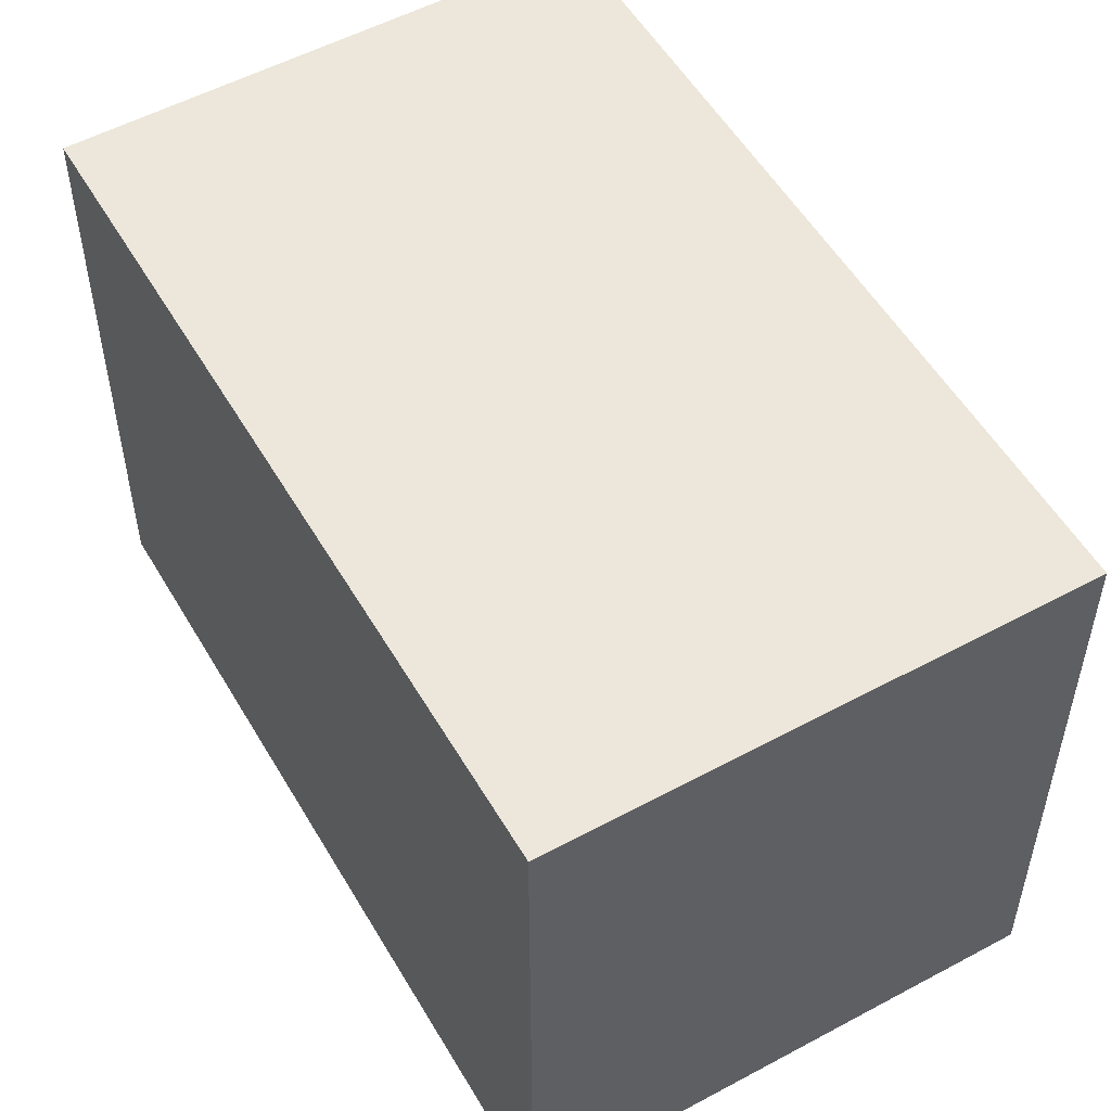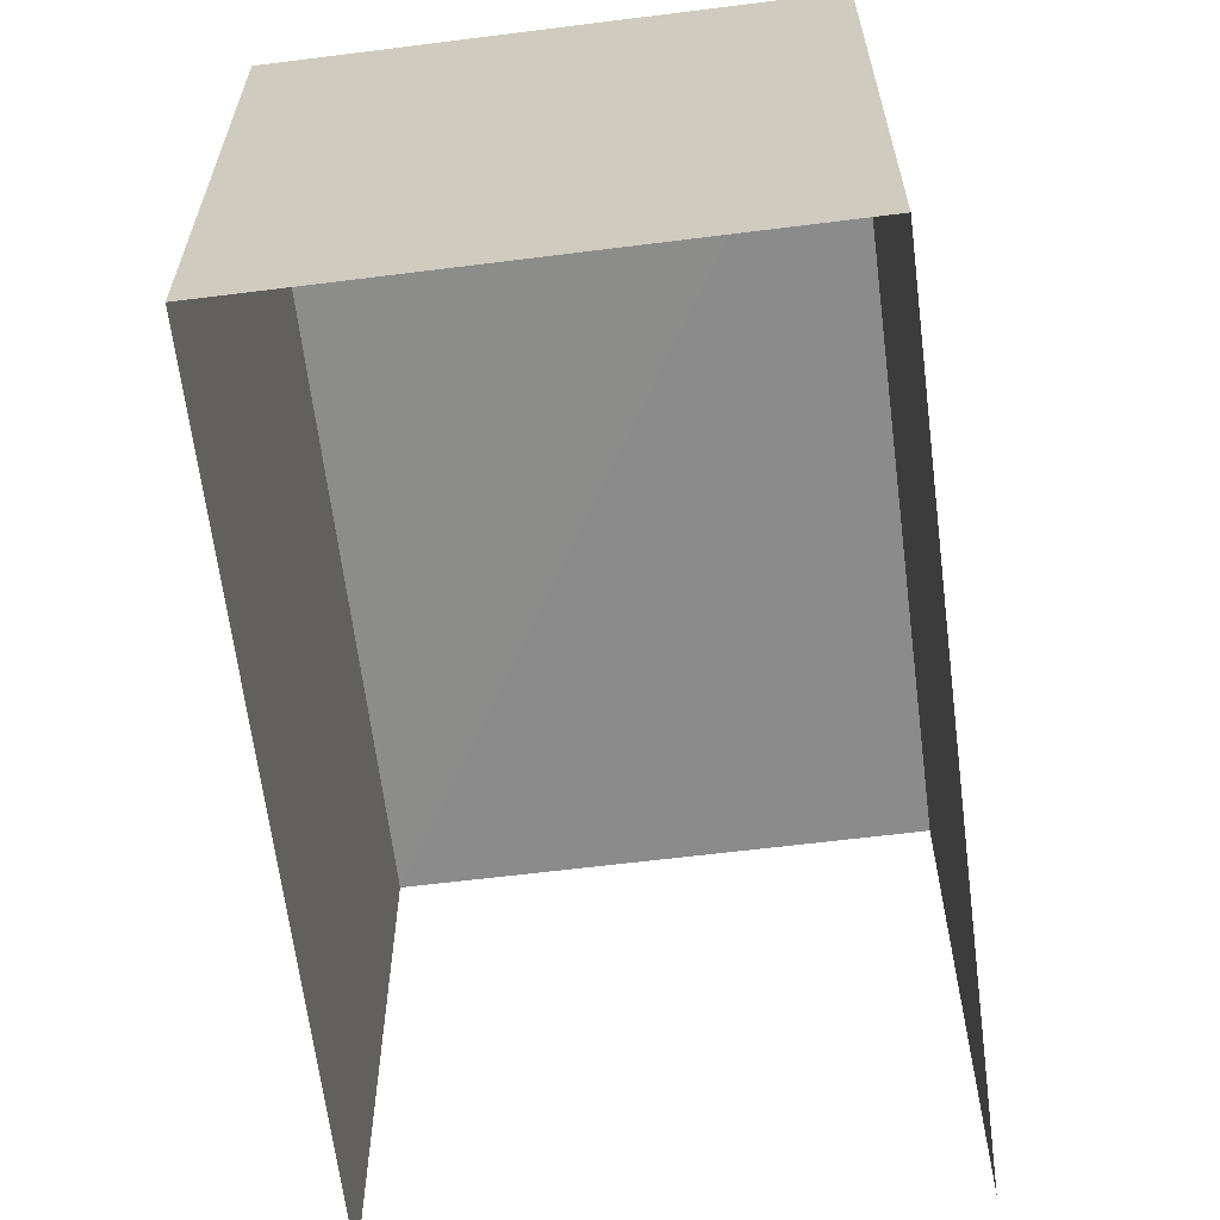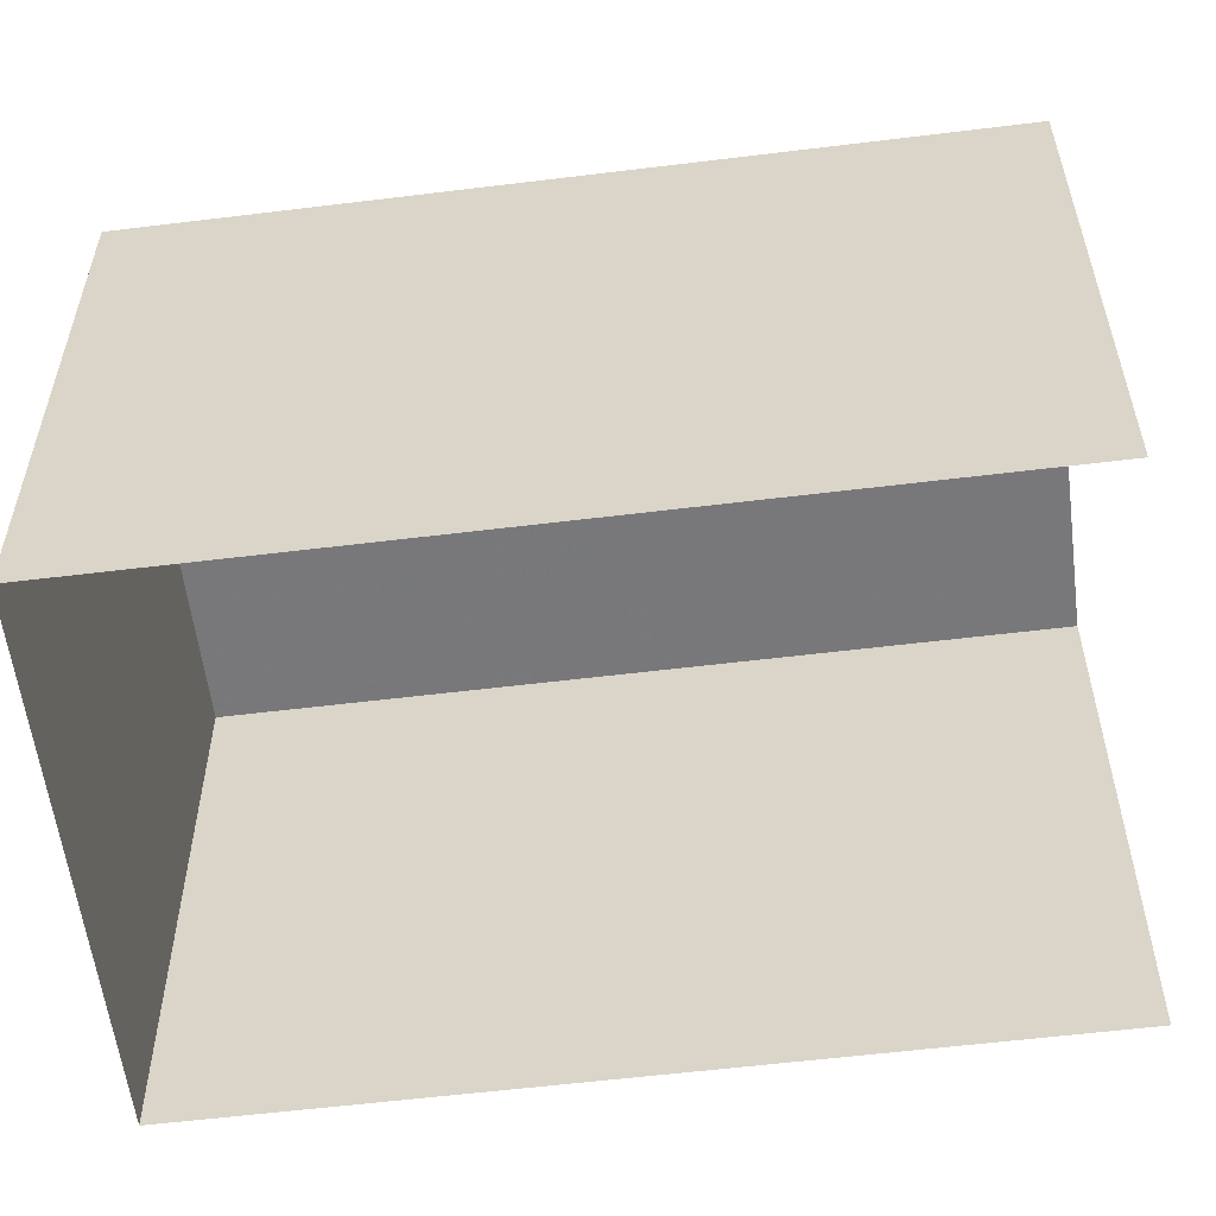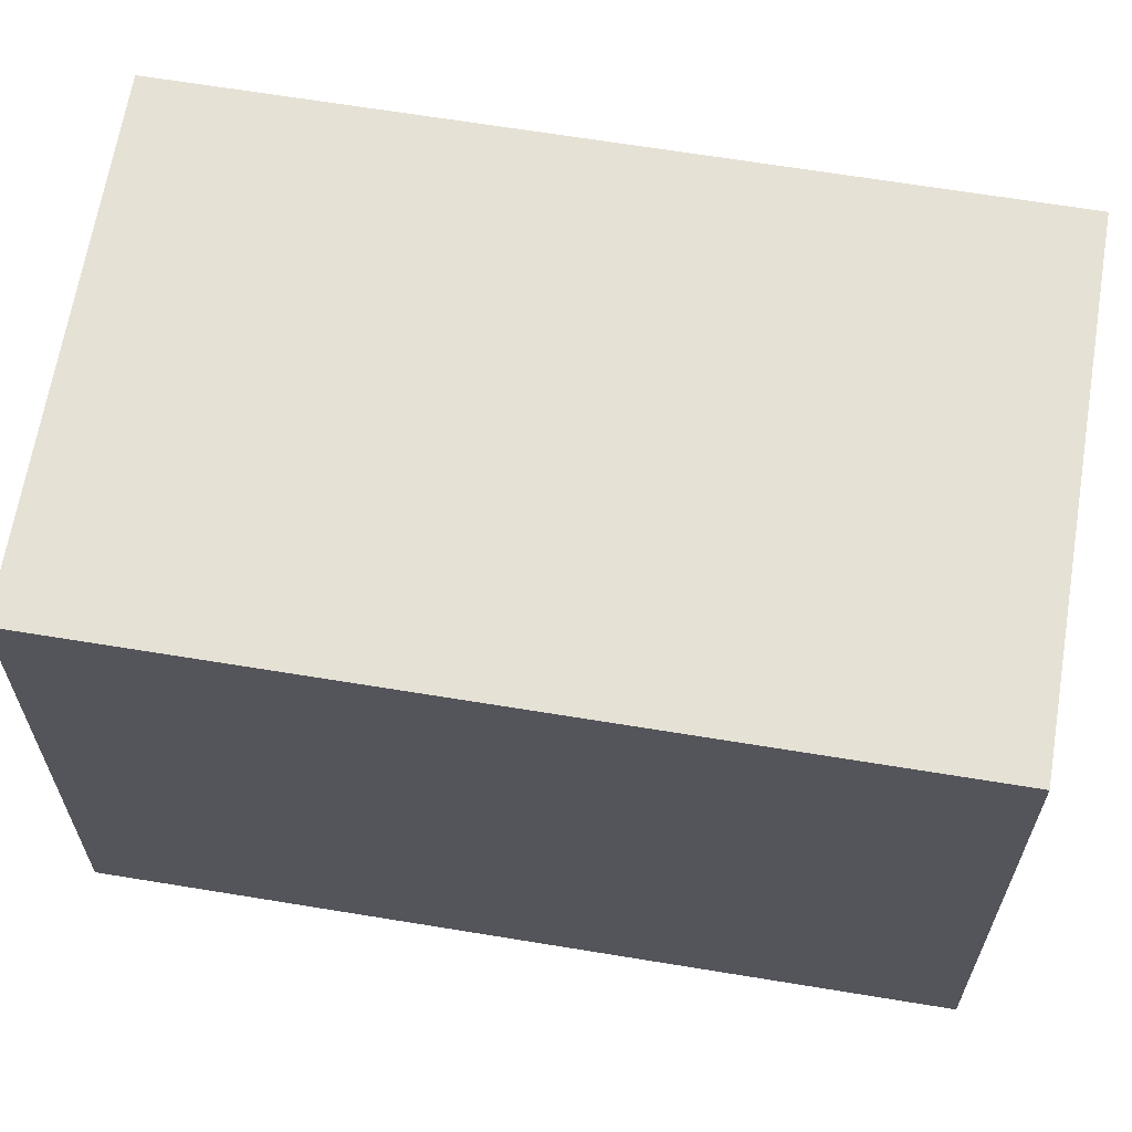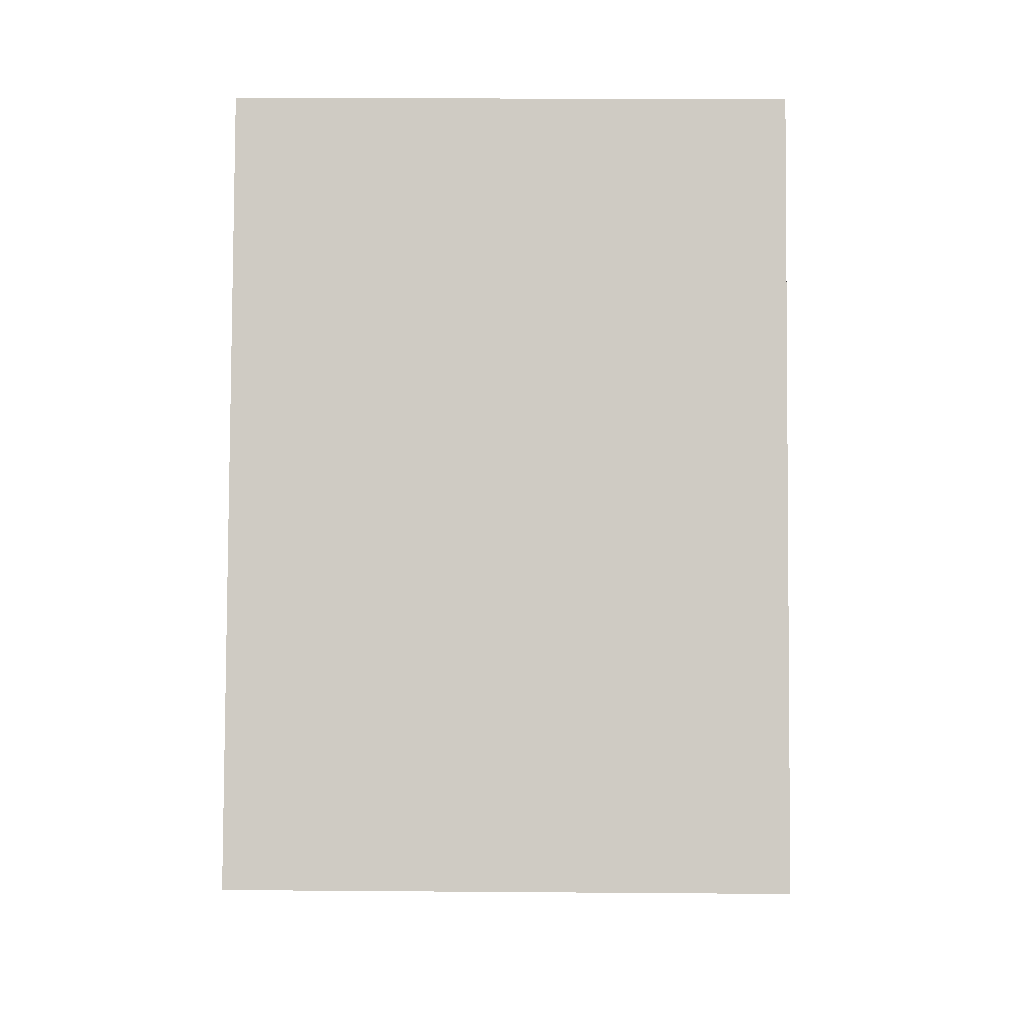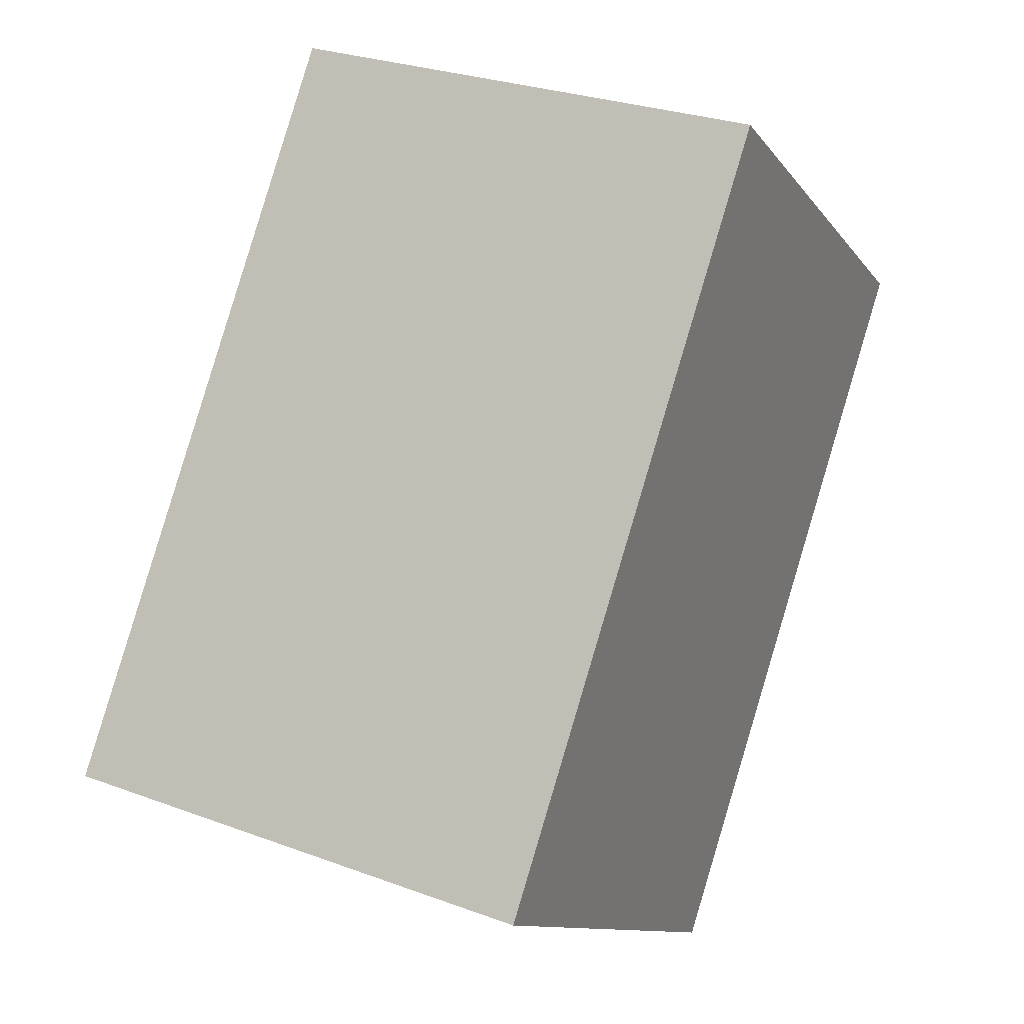
<metadata>
{"format":"obj","ext":"obj","renderer":"f3d","projection":"perspective","resolution":1024,"background":"white","views":[{"elev":53.7,"azim":-47.8,"up":"+Z"},{"elev":-64.0,"azim":-10.8,"up":"+Z"},{"elev":-57.5,"azim":79.2,"up":"+Z"},{"elev":64.8,"azim":-98.6,"up":"+Z"},{"elev":12.7,"azim":-89.0,"up":"+Y"},{"elev":-11.4,"azim":21.9,"up":"+Y"}]}
</metadata>
<code>
v -2.26e+05 -1.278e+05 11.57
v -2.26e+05 -1.278e+05 11.57
v -2.26e+05 -1.278e+05 11.57
v -2.26e+05 -1.278e+05 11.57
v -2.26e+05 -1.278e+05 18.22
v -2.26e+05 -1.278e+05 18.22
v -2.26e+05 -1.278e+05 18.22
v -2.26e+05 -1.278e+05 18.22
f 1 2 3
f 4 1 3
f 7 4 3
f 7 6 4
f 5 6 7
f 8 5 7
f 5 1 4
f 6 5 4
f 8 2 1
f 5 8 1
f 8 3 2
f 8 7 3

</code>
